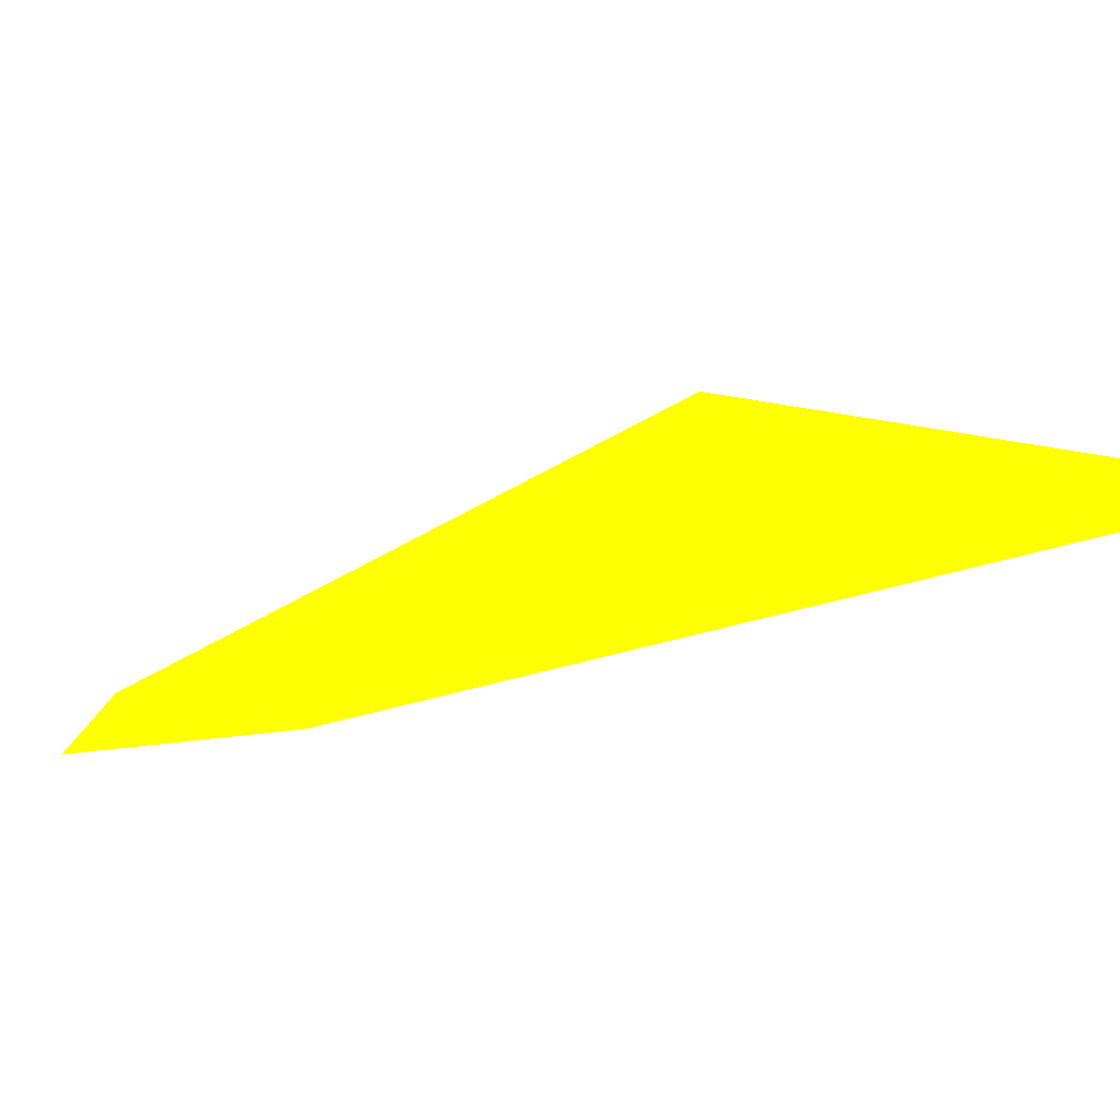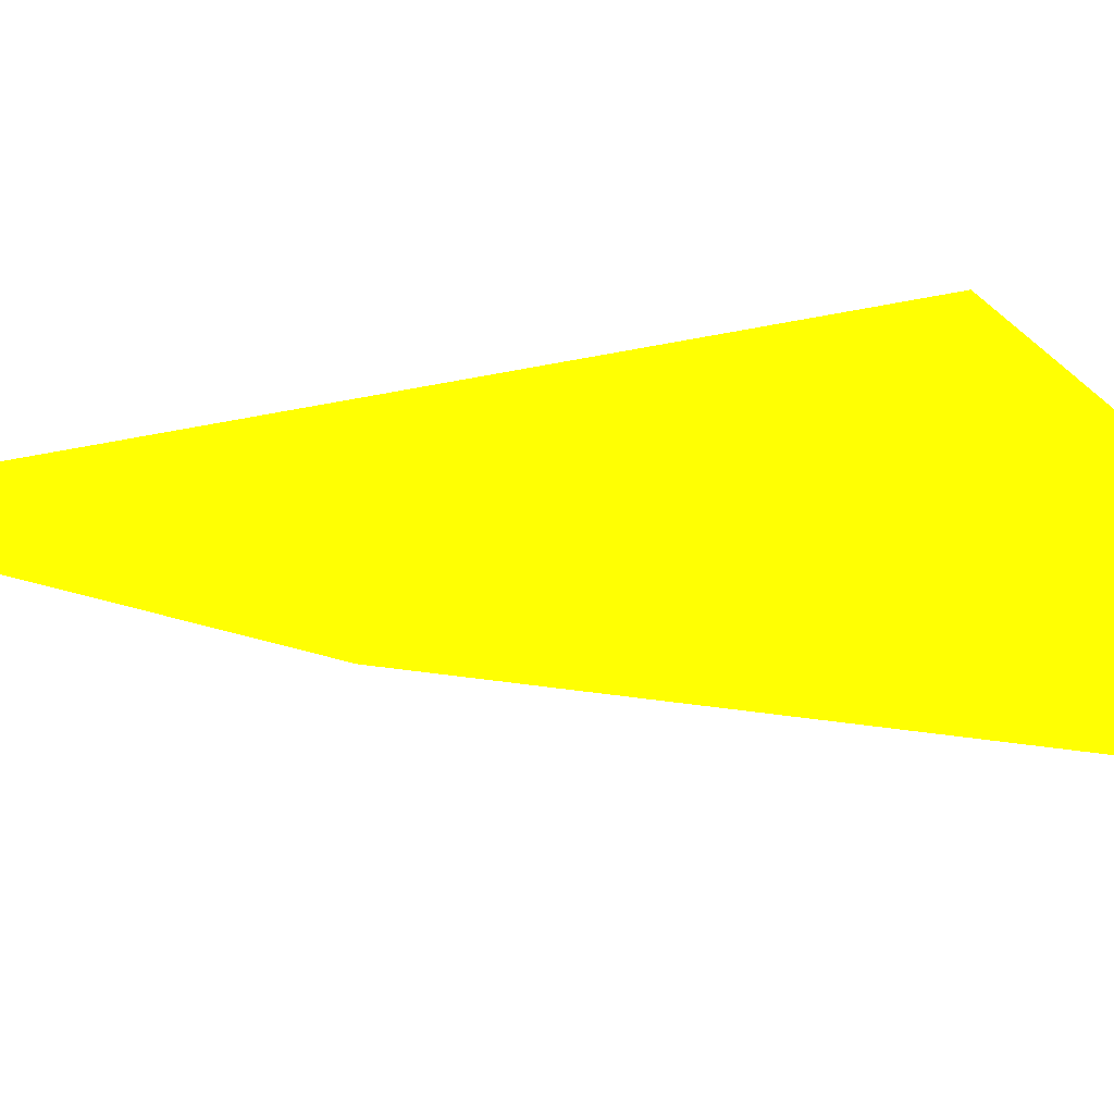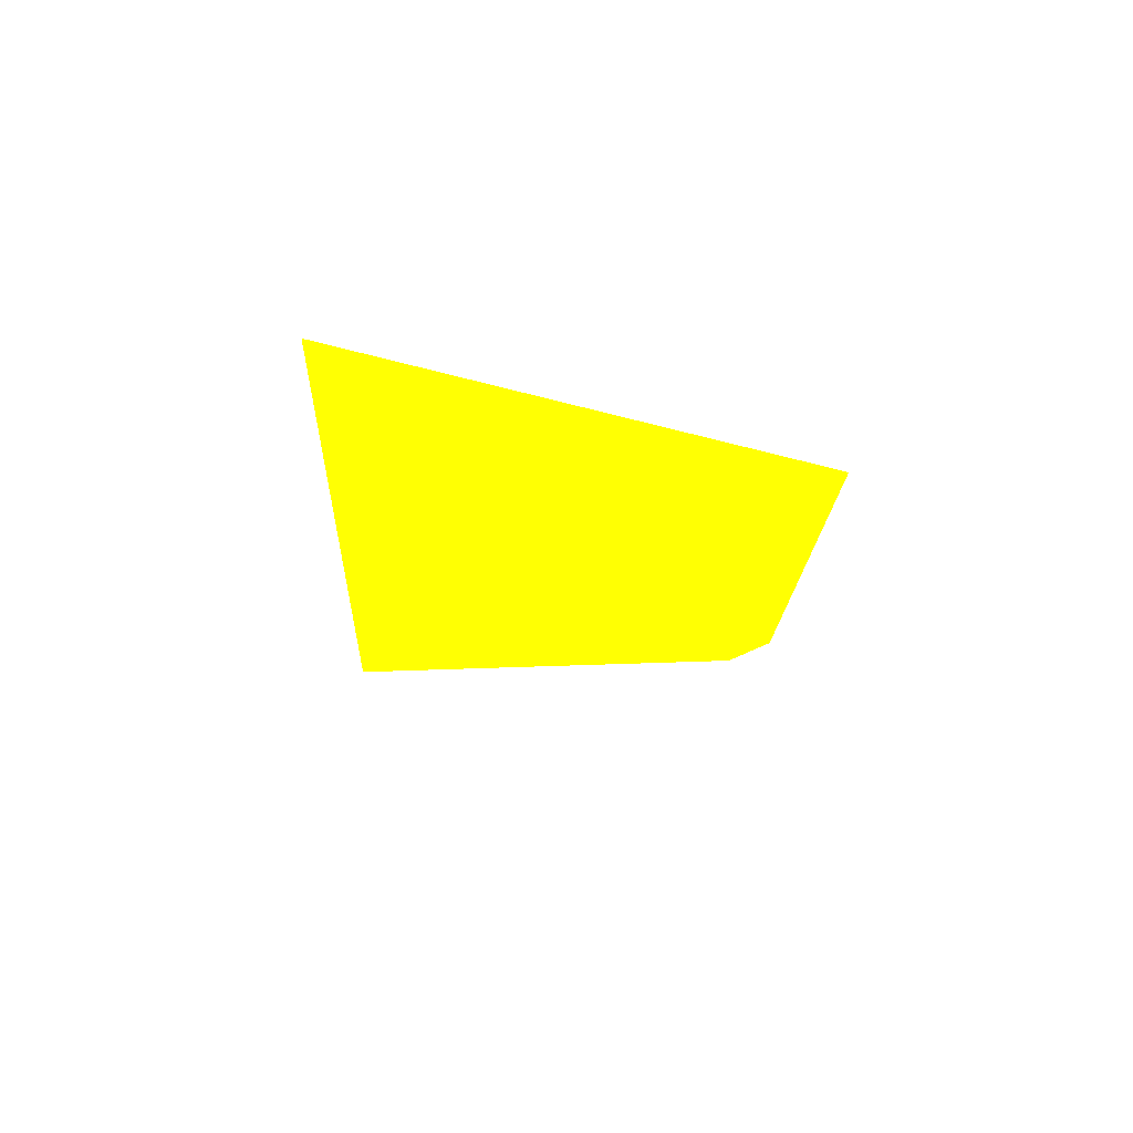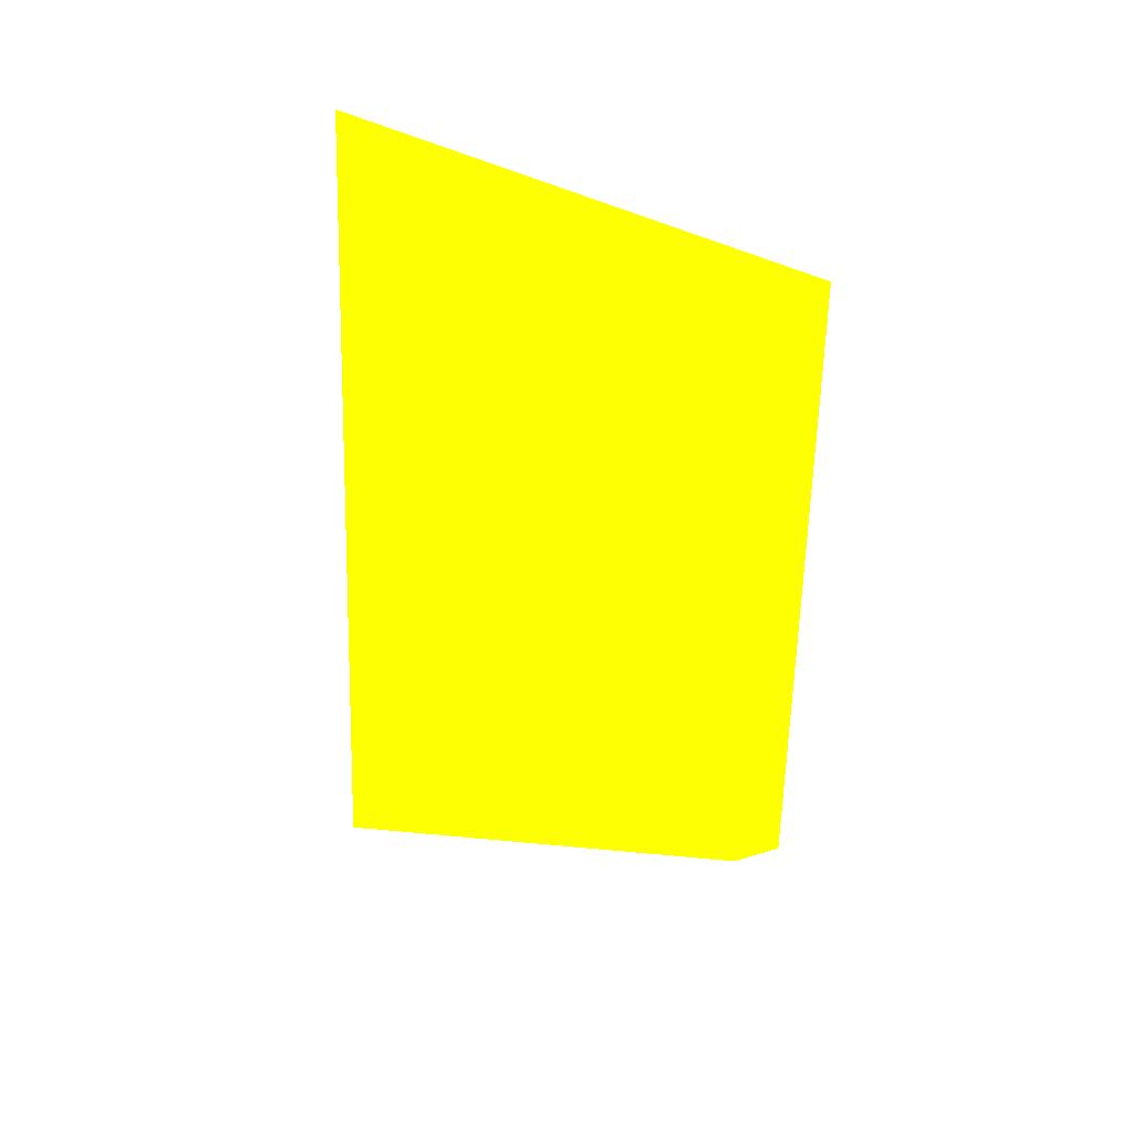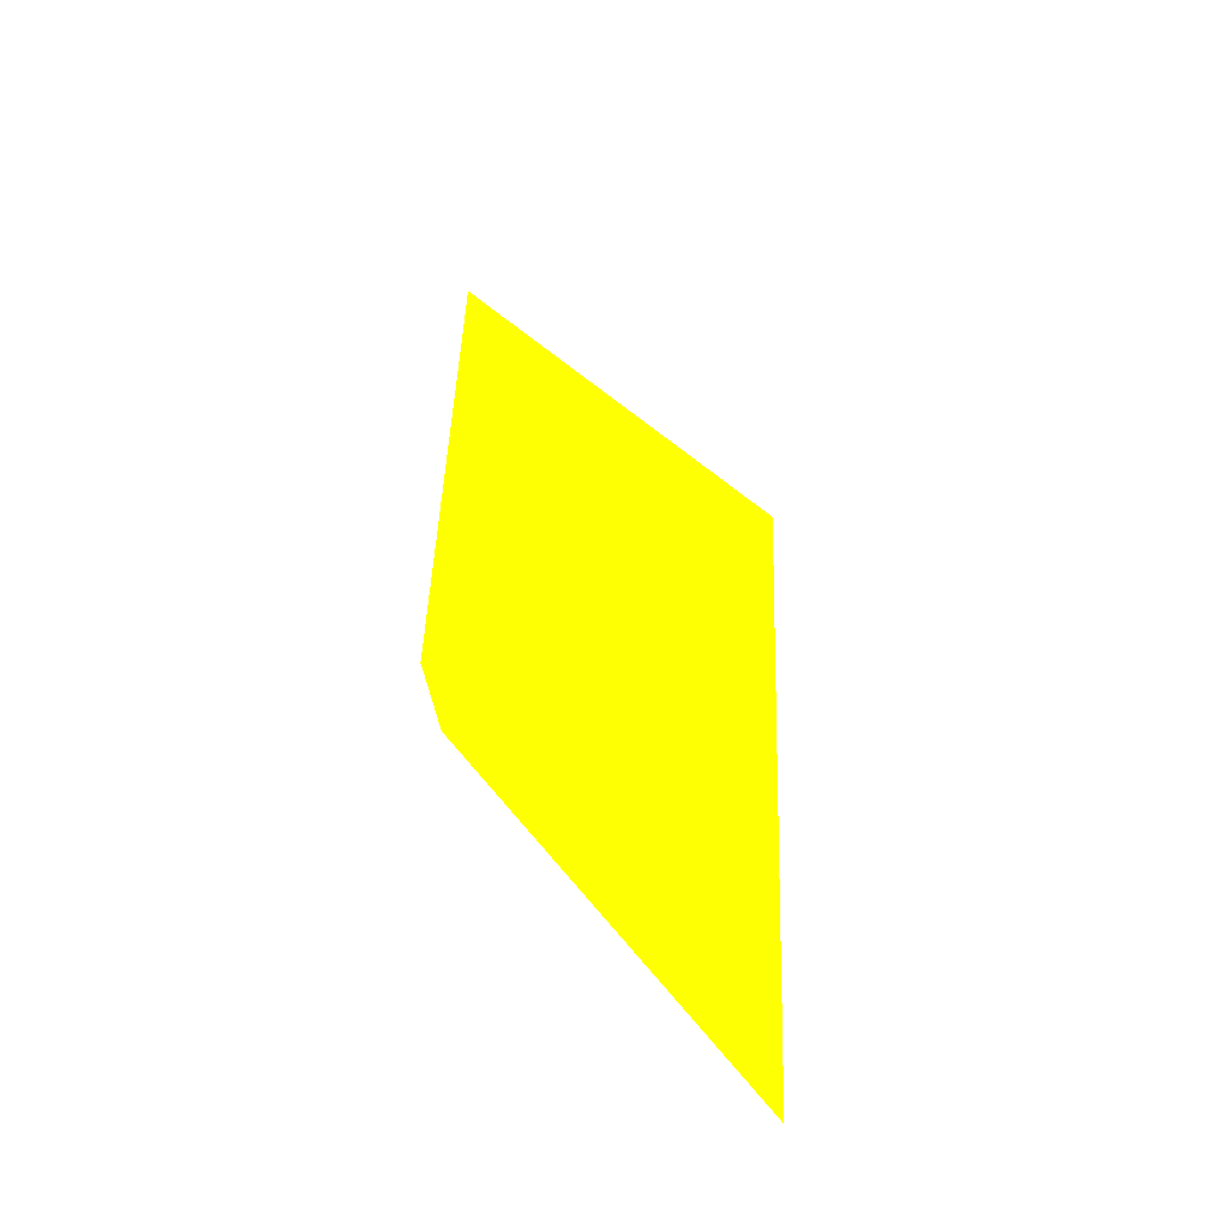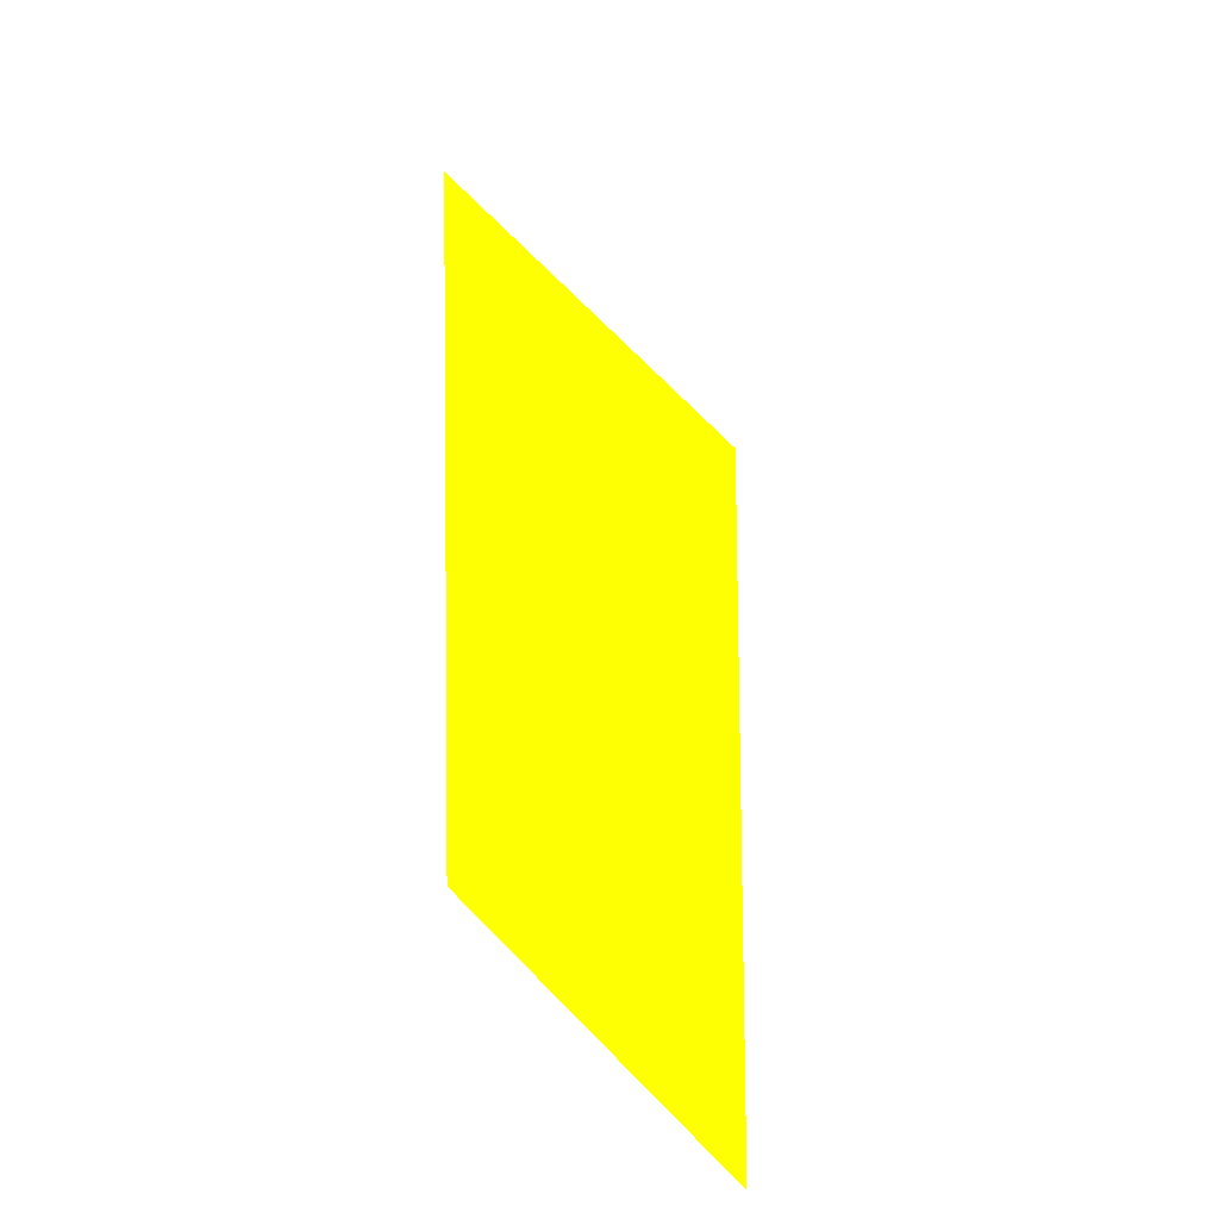
<metadata>
{"format":"obj","ext":"obj","renderer":"f3d","projection":"perspective","resolution":1024,"background":"white","views":[{"elev":-0.8,"azim":-14.2,"up":"+Y"},{"elev":1.0,"azim":134.9,"up":"+Y"},{"elev":76.4,"azim":-155.0,"up":"+Z"},{"elev":47.3,"azim":-148.1,"up":"+Z"},{"elev":-62.5,"azim":-28.0,"up":"+Z"},{"elev":-41.9,"azim":147.7,"up":"+Z"}]}
</metadata>
<code>
v 0.01654 -0.03297 0.01632 0.9765 0.9882 0.007843
v 0.009257 -0.03546 0.000295 0.9765 0.9882 0.007843
v 0.009862 -0.03479 0.000217 0.9765 0.9882 0.007843
v 0.009287 -0.03474 0.01503 0.9765 0.9882 0.007843
v 0.01651 -0.03136 0.000496 0.9765 0.9882 0.007843
f 3 4 5
f 3 2 4
f 2 1 4
f 4 1 5
f 1 2 5
f 2 3 5

</code>
